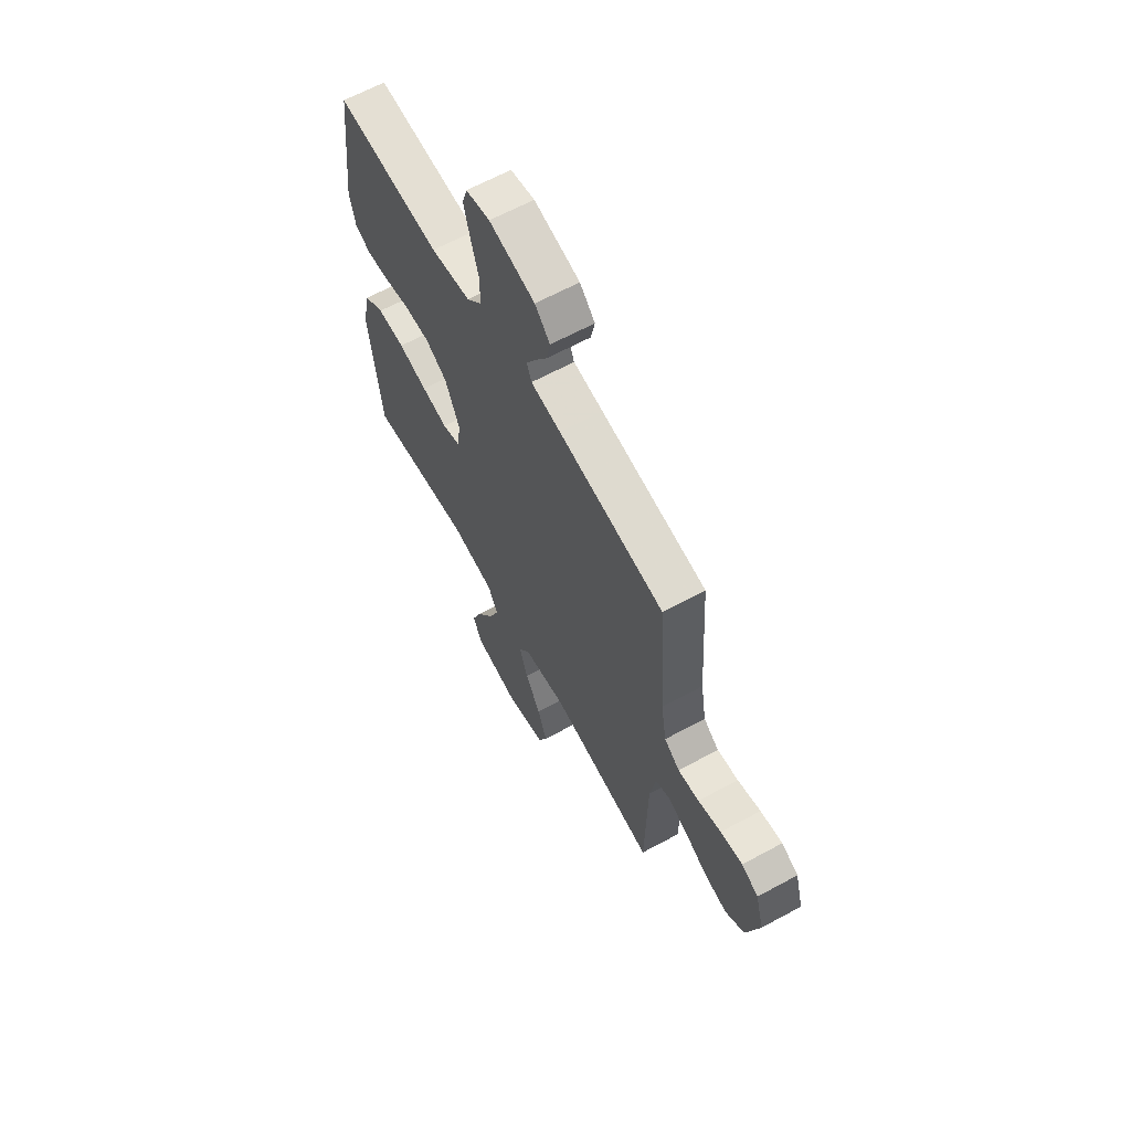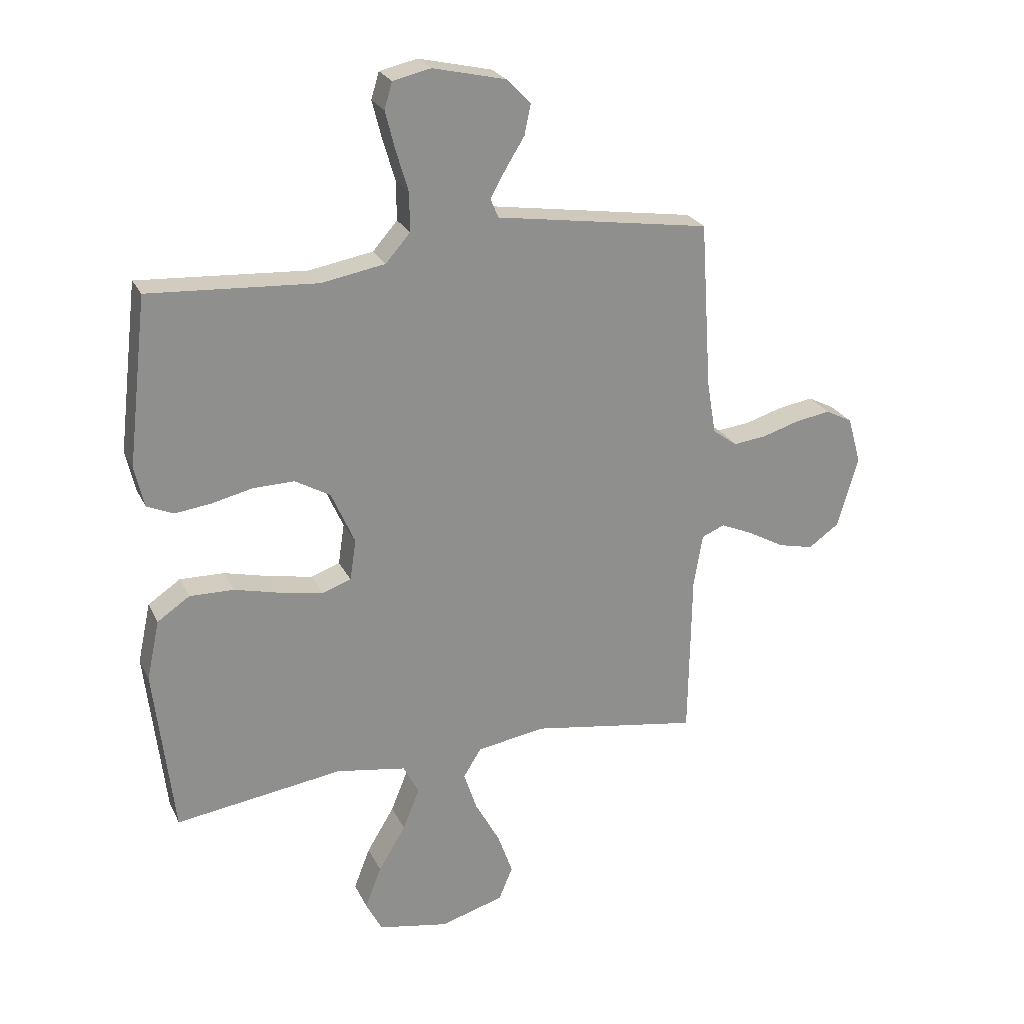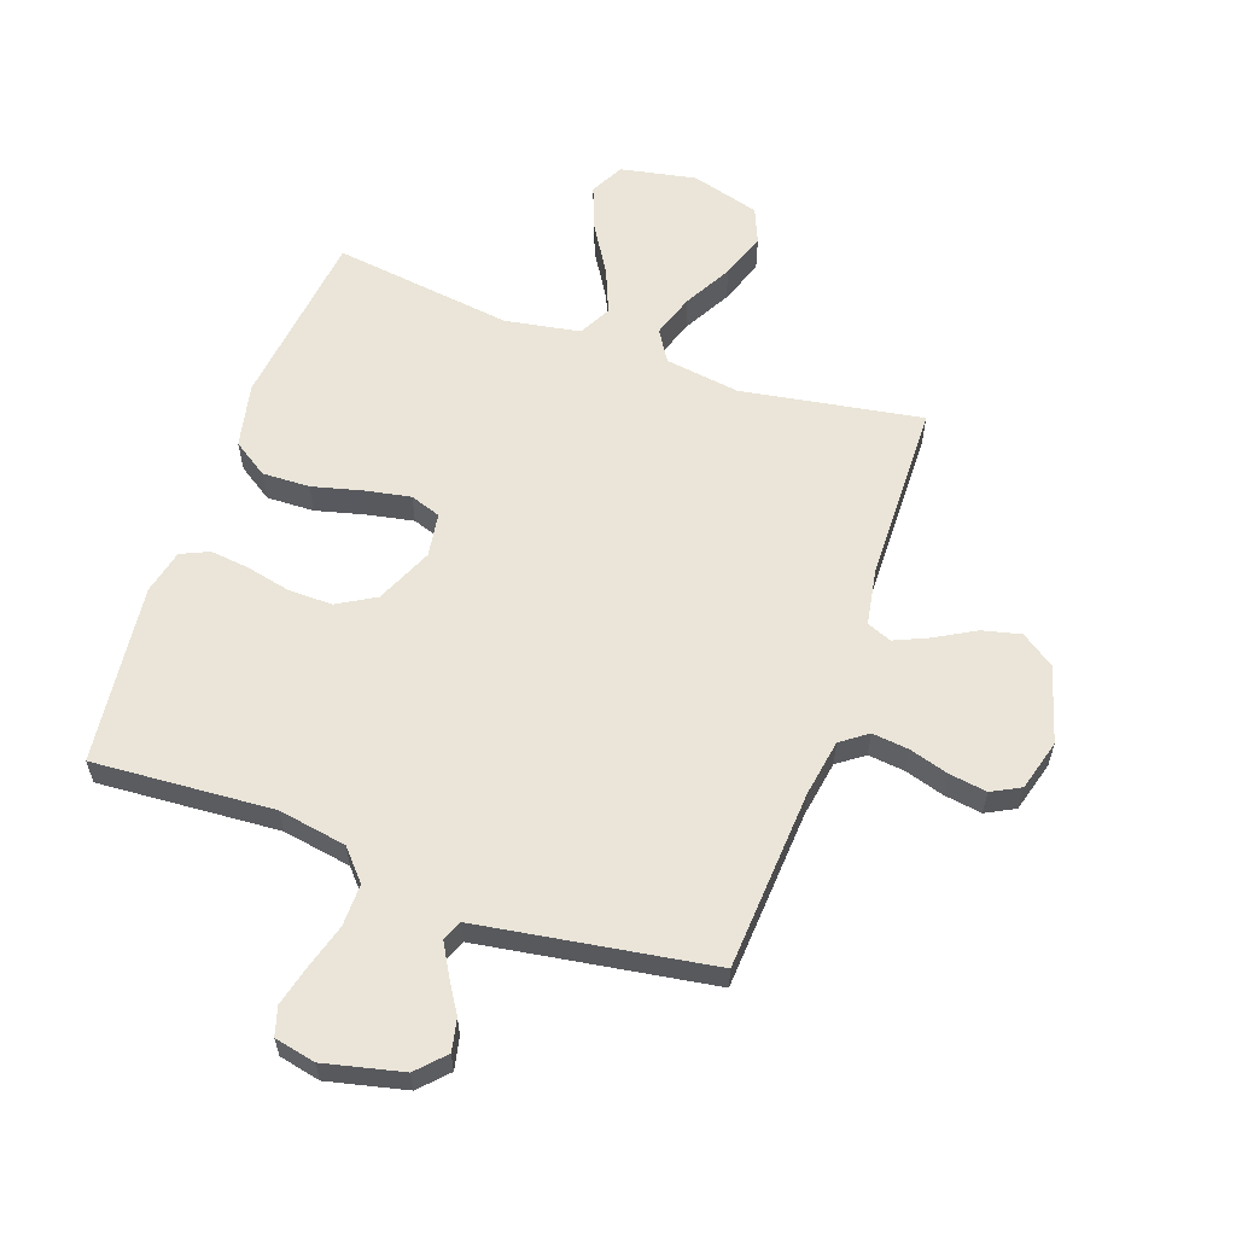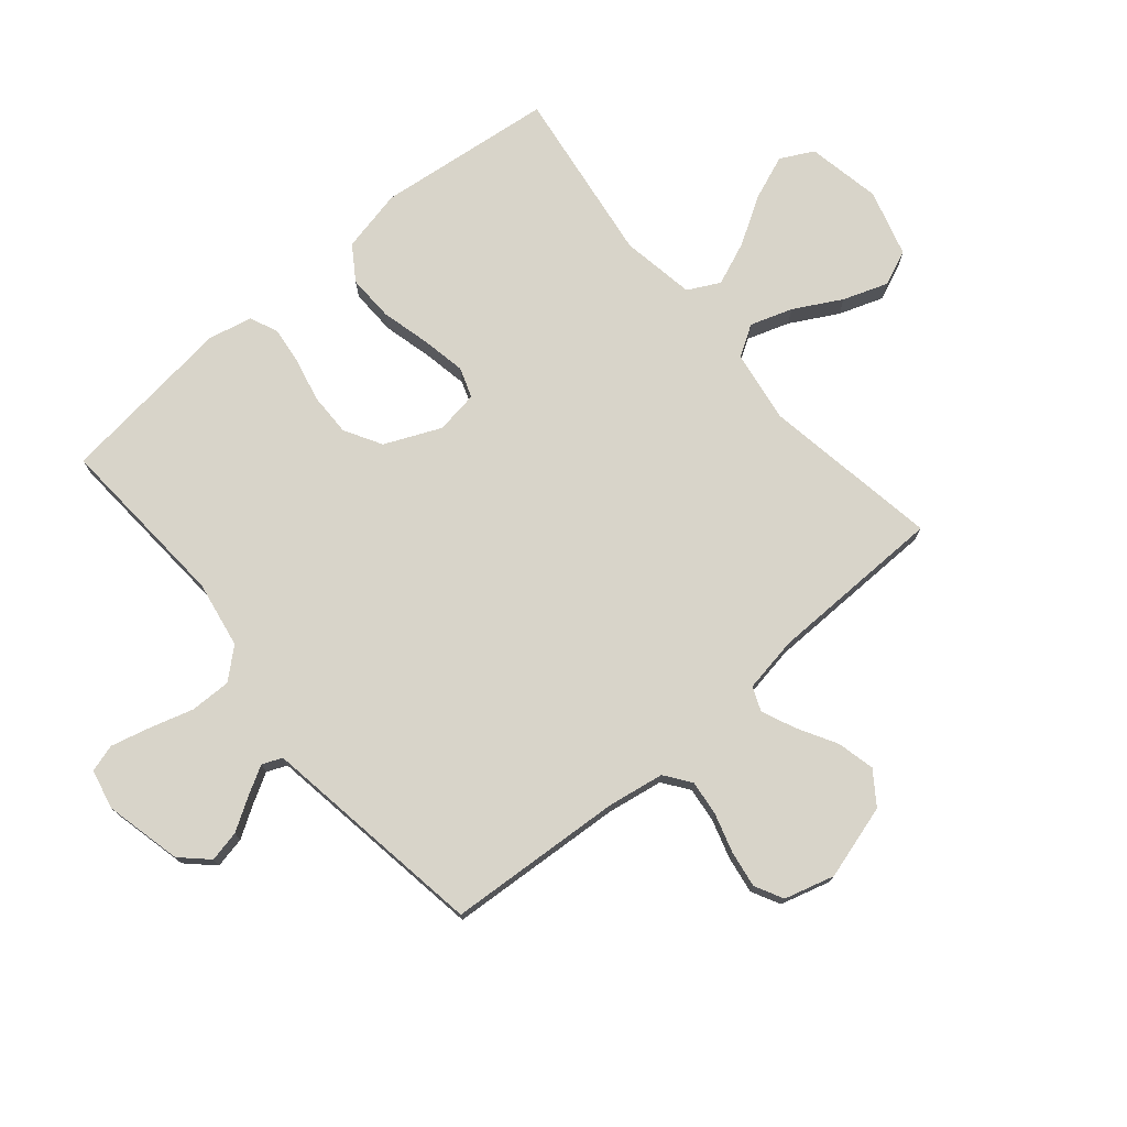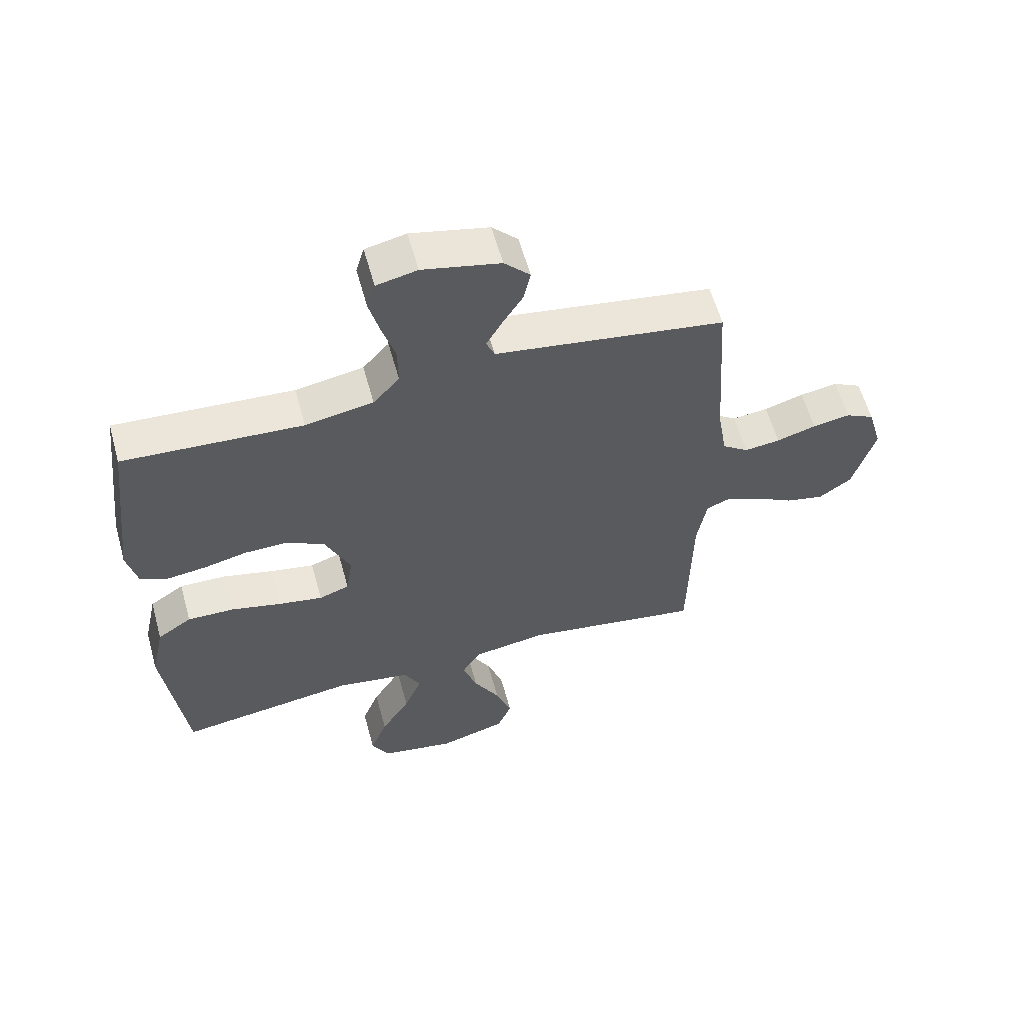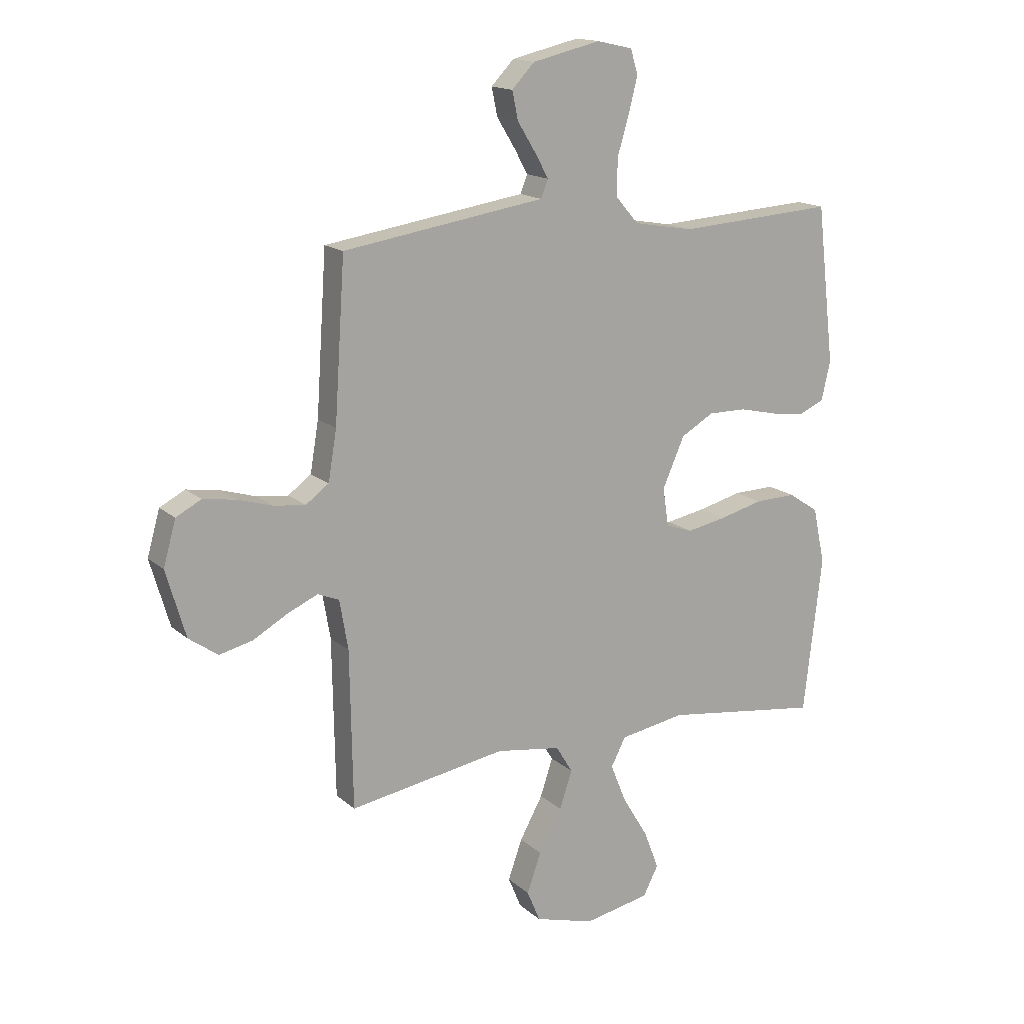
<metadata>
{"format":"obj","ext":"obj","renderer":"f3d","projection":"perspective","resolution":1024,"background":"white","views":[{"elev":64.0,"azim":61.3,"up":"+Z"},{"elev":24.7,"azim":-20.9,"up":"+Z"},{"elev":59.5,"azim":19.3,"up":"+Y"},{"elev":75.1,"azim":49.8,"up":"+Y"},{"elev":59.5,"azim":-15.5,"up":"+Z"},{"elev":15.8,"azim":149.4,"up":"+Z"}]}
</metadata>
<code>
v 0.5 0.07 0.5
v 0.52 0.07 0.2
v 0.536 0.07 0.105
v 0.58 0.07 0.073
v 0.64 0.07 0.08
v 0.706 0.07 0.1
v 0.769 0.07 0.11
v 0.817 0.07 0.085
v 0.841 0.07 0
v 0.804 0.07 -0.127
v 0.749 0.07 -0.166
v 0.685 0.07 -0.151
v 0.619 0.07 -0.114
v 0.562 0.07 -0.089
v 0.521 0.07 -0.106
v 0.505 0.07 -0.2
v 0.5 0.07 -0.5
v 0.2 0.07 -0.451
v 0.076 0.07 -0.47
v 0.044 0.07 -0.522
v 0.068 0.07 -0.594
v 0.112 0.07 -0.674
v 0.139 0.07 -0.75
v 0.114 0.07 -0.81
v 0 0.07 -0.843
v -0.126 0.07 -0.819
v -0.155 0.07 -0.763
v -0.126 0.07 -0.688
v -0.077 0.07 -0.607
v -0.047 0.07 -0.533
v -0.075 0.07 -0.479
v -0.2 0.07 -0.458
v -0.5 0.07 -0.5
v -0.535 0.07 -0.2
v -0.512 0.07 -0.093
v -0.454 0.07 -0.054
v -0.375 0.07 -0.056
v -0.291 0.07 -0.077
v -0.216 0.07 -0.091
v -0.165 0.07 -0.073
v -0.154 0.07 0
v -0.196 0.07 0.095
v -0.259 0.07 0.131
v -0.332 0.07 0.13
v -0.406 0.07 0.113
v -0.471 0.07 0.105
v -0.518 0.07 0.126
v -0.535 0.07 0.2
v -0.5 0.07 0.5
v -0.2 0.07 0.481
v -0.086 0.07 0.501
v -0.042 0.07 0.551
v -0.043 0.07 0.621
v -0.065 0.07 0.695
v -0.082 0.07 0.762
v -0.068 0.07 0.809
v 0 0.07 0.824
v 0.13 0.07 0.794
v 0.173 0.07 0.749
v 0.162 0.07 0.696
v 0.128 0.07 0.641
v 0.101 0.07 0.593
v 0.115 0.07 0.559
v 0.2 0.07 0.546
v 0.5 0 0.5
v 0.52 0 0.2
v 0.536 0 0.105
v 0.58 0 0.073
v 0.64 0 0.08
v 0.706 0 0.1
v 0.769 0 0.11
v 0.817 0 0.085
v 0.841 0 0
v 0.804 0 -0.127
v 0.749 0 -0.166
v 0.685 0 -0.151
v 0.619 0 -0.114
v 0.562 0 -0.089
v 0.521 0 -0.106
v 0.505 0 -0.2
v 0.5 0 -0.5
v 0.2 0 -0.451
v 0.076 0 -0.47
v 0.044 0 -0.522
v 0.068 0 -0.594
v 0.112 0 -0.674
v 0.139 0 -0.75
v 0.114 0 -0.81
v 0 0 -0.843
v -0.126 0 -0.819
v -0.155 0 -0.763
v -0.126 0 -0.688
v -0.077 0 -0.607
v -0.047 0 -0.533
v -0.075 0 -0.479
v -0.2 0 -0.458
v -0.5 0 -0.5
v -0.535 0 -0.2
v -0.512 0 -0.093
v -0.454 0 -0.054
v -0.375 0 -0.056
v -0.291 0 -0.077
v -0.216 0 -0.091
v -0.165 0 -0.073
v -0.154 0 0
v -0.196 0 0.095
v -0.259 0 0.131
v -0.332 0 0.13
v -0.406 0 0.113
v -0.471 0 0.105
v -0.518 0 0.126
v -0.535 0 0.2
v -0.5 0 0.5
v -0.2 0 0.481
v -0.086 0 0.501
v -0.042 0 0.551
v -0.043 0 0.621
v -0.065 0 0.695
v -0.082 0 0.762
v -0.068 0 0.809
v 0 0 0.824
v 0.13 0 0.794
v 0.173 0 0.749
v 0.162 0 0.696
v 0.128 0 0.641
v 0.101 0 0.593
v 0.115 0 0.559
v 0.2 0 0.546
f 63 64 1 2
f 59 60 61
f 58 59 61
f 57 58 61
f 56 57 61
f 55 56 61
f 54 55 61
f 53 54 61
f 52 53 61 62
f 51 52 62 63
f 48 49 50
f 47 48 50
f 46 47 50
f 45 46 50
f 44 45 50
f 43 44 50 51
f 63 2 3
f 51 63 3
f 43 51 3
f 42 43 3
f 36 37 38
f 35 36 38
f 34 35 38
f 33 34 38
f 32 33 38
f 31 32 38 39
f 30 31 39 40
f 27 28 29
f 26 27 29
f 25 26 29
f 24 25 29
f 23 24 29
f 22 23 29
f 21 22 29
f 20 21 29 30
f 30 40 41
f 20 30 41
f 19 20 41
f 16 17 18
f 41 42 3
f 19 41 3
f 18 19 3
f 16 18 3
f 15 16 3
f 11 12 13
f 10 11 13
f 9 10 13
f 8 9 13
f 7 8 13
f 6 7 13
f 5 6 13
f 14 15 3 4
f 4 5 13 14
f 66 65 128 127
f 125 124 123
f 125 123 122
f 125 122 121
f 125 121 120
f 125 120 119
f 125 119 118
f 125 118 117
f 126 125 117 116
f 127 126 116 115
f 114 113 112
f 114 112 111
f 114 111 110
f 114 110 109
f 114 109 108
f 115 114 108 107
f 67 66 127
f 67 127 115
f 67 115 107
f 67 107 106
f 102 101 100
f 102 100 99
f 102 99 98
f 102 98 97
f 102 97 96
f 103 102 96 95
f 104 103 95 94
f 93 92 91
f 93 91 90
f 93 90 89
f 93 89 88
f 93 88 87
f 93 87 86
f 93 86 85
f 94 93 85 84
f 105 104 94
f 105 94 84
f 105 84 83
f 82 81 80
f 67 106 105
f 67 105 83
f 67 83 82
f 67 82 80
f 67 80 79
f 77 76 75
f 77 75 74
f 77 74 73
f 77 73 72
f 77 72 71
f 77 71 70
f 77 70 69
f 68 67 79 78
f 78 77 69 68
f 1 65 66 2
f 2 66 67 3
f 3 67 68 4
f 4 68 69 5
f 5 69 70 6
f 6 70 71 7
f 7 71 72 8
f 8 72 73 9
f 9 73 74 10
f 10 74 75 11
f 11 75 76 12
f 12 76 77 13
f 13 77 78 14
f 14 78 79 15
f 15 79 80 16
f 16 80 81 17
f 17 81 82 18
f 18 82 83 19
f 19 83 84 20
f 20 84 85 21
f 21 85 86 22
f 22 86 87 23
f 23 87 88 24
f 24 88 89 25
f 25 89 90 26
f 26 90 91 27
f 27 91 92 28
f 28 92 93 29
f 29 93 94 30
f 30 94 95 31
f 31 95 96 32
f 32 96 97 33
f 33 97 98 34
f 34 98 99 35
f 35 99 100 36
f 36 100 101 37
f 37 101 102 38
f 38 102 103 39
f 39 103 104 40
f 40 104 105 41
f 41 105 106 42
f 42 106 107 43
f 43 107 108 44
f 44 108 109 45
f 45 109 110 46
f 46 110 111 47
f 47 111 112 48
f 48 112 113 49
f 49 113 114 50
f 50 114 115 51
f 51 115 116 52
f 52 116 117 53
f 53 117 118 54
f 54 118 119 55
f 55 119 120 56
f 56 120 121 57
f 57 121 122 58
f 58 122 123 59
f 59 123 124 60
f 60 124 125 61
f 61 125 126 62
f 62 126 127 63
f 63 127 128 64
f 64 128 65 1

</code>
